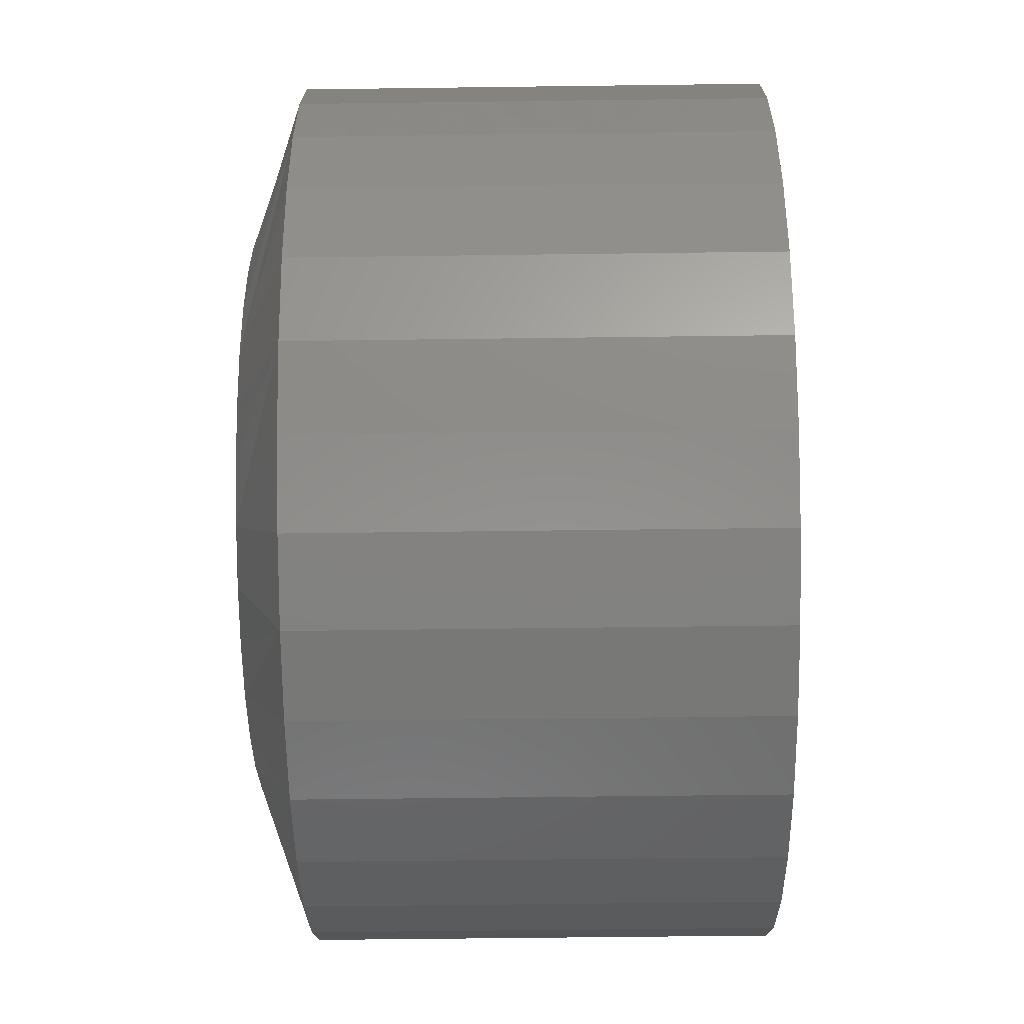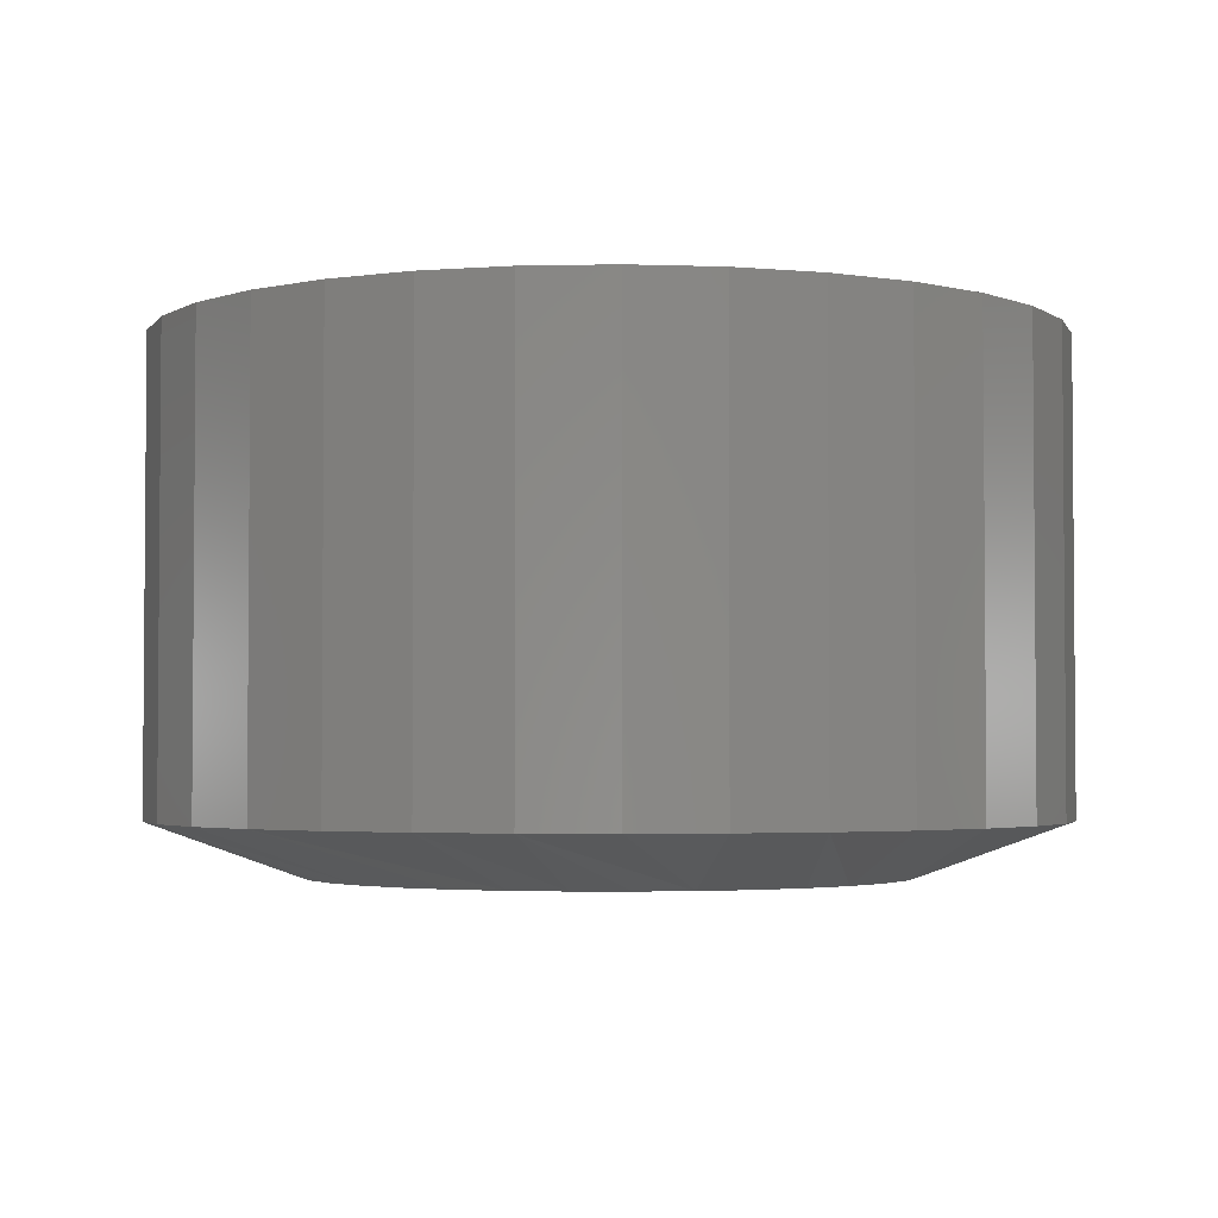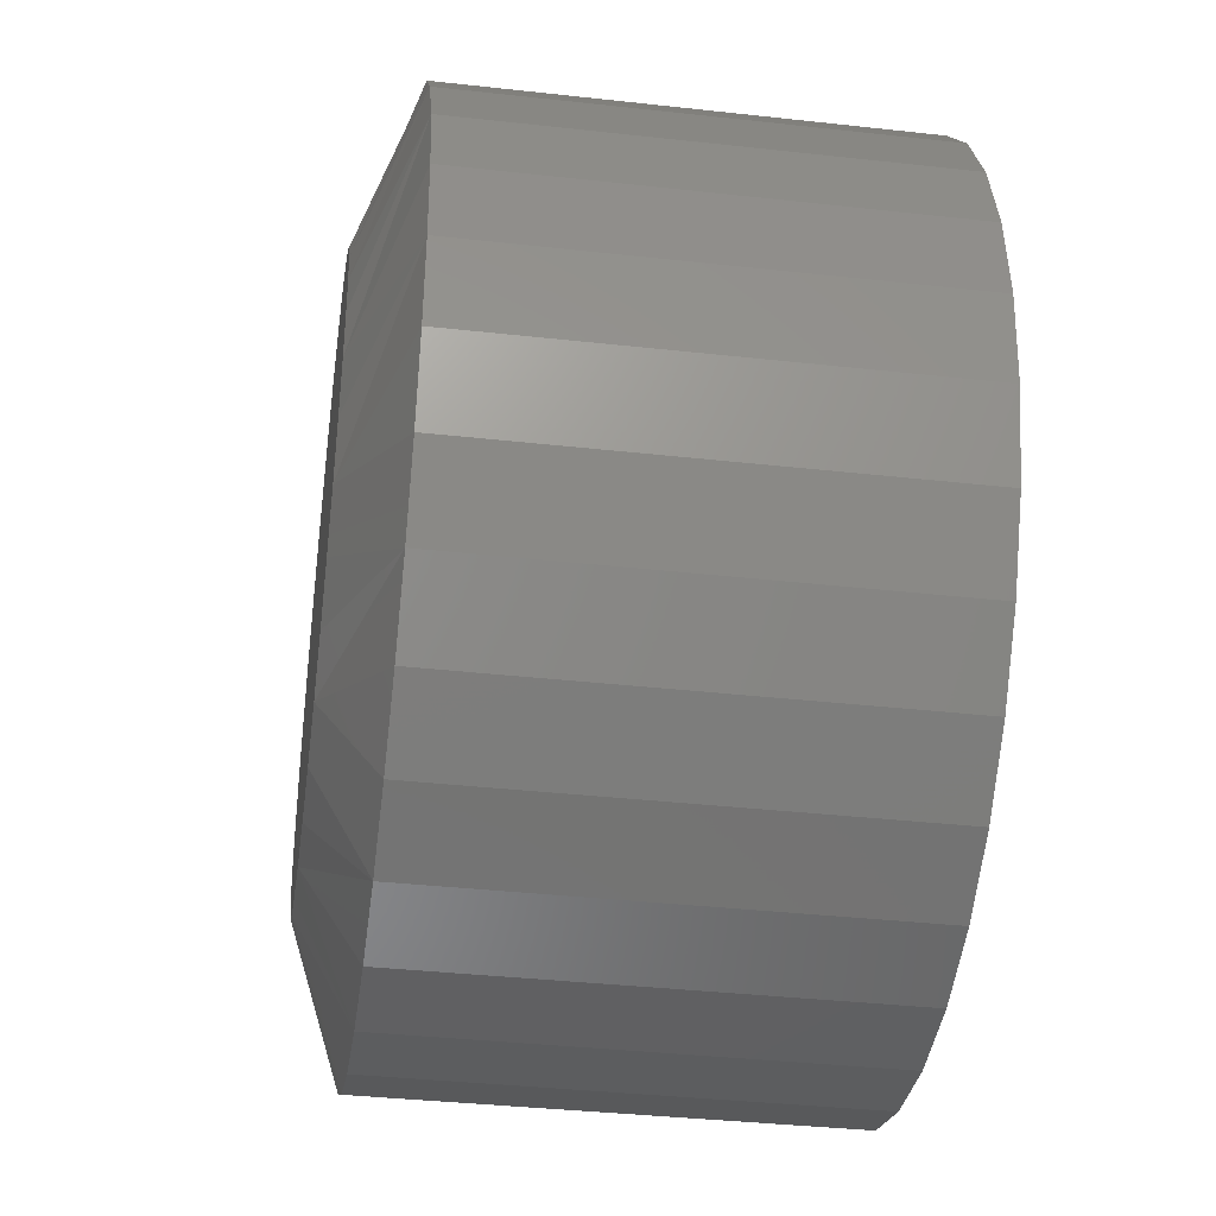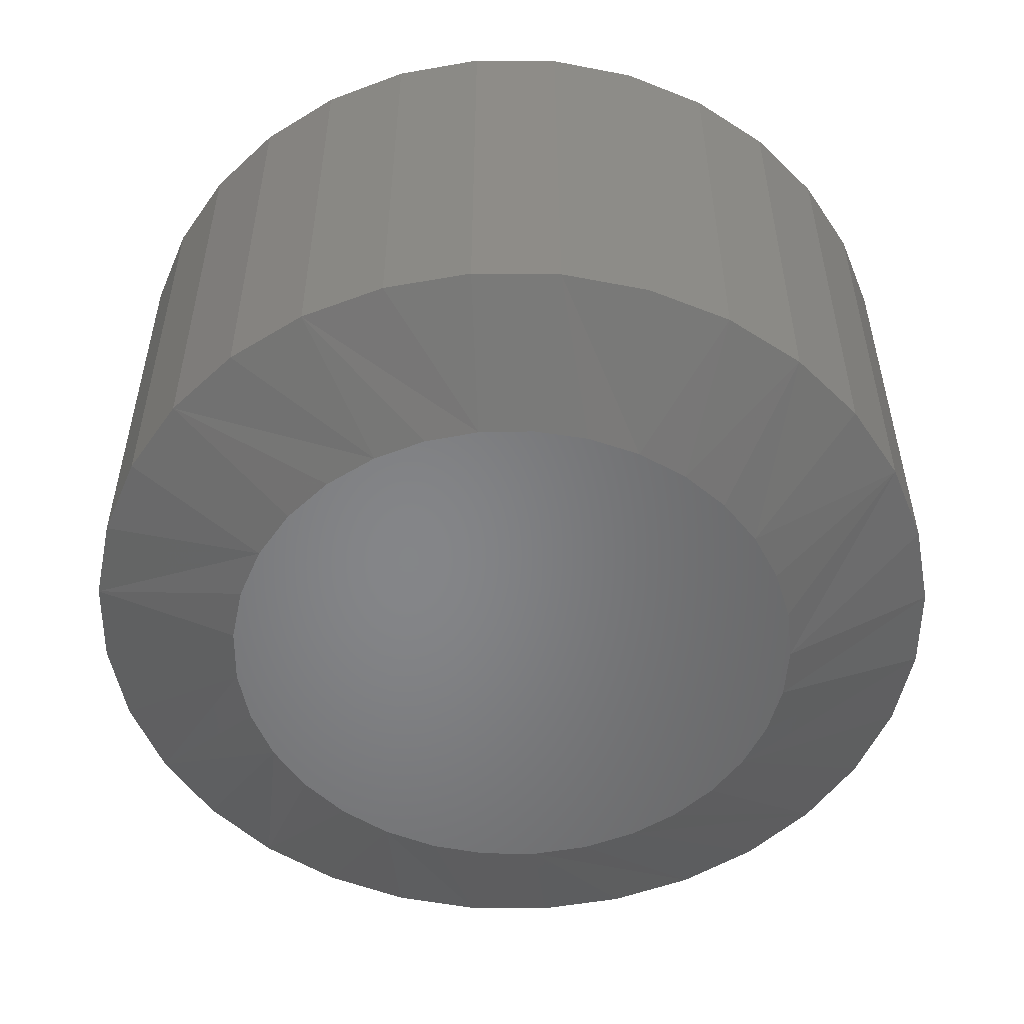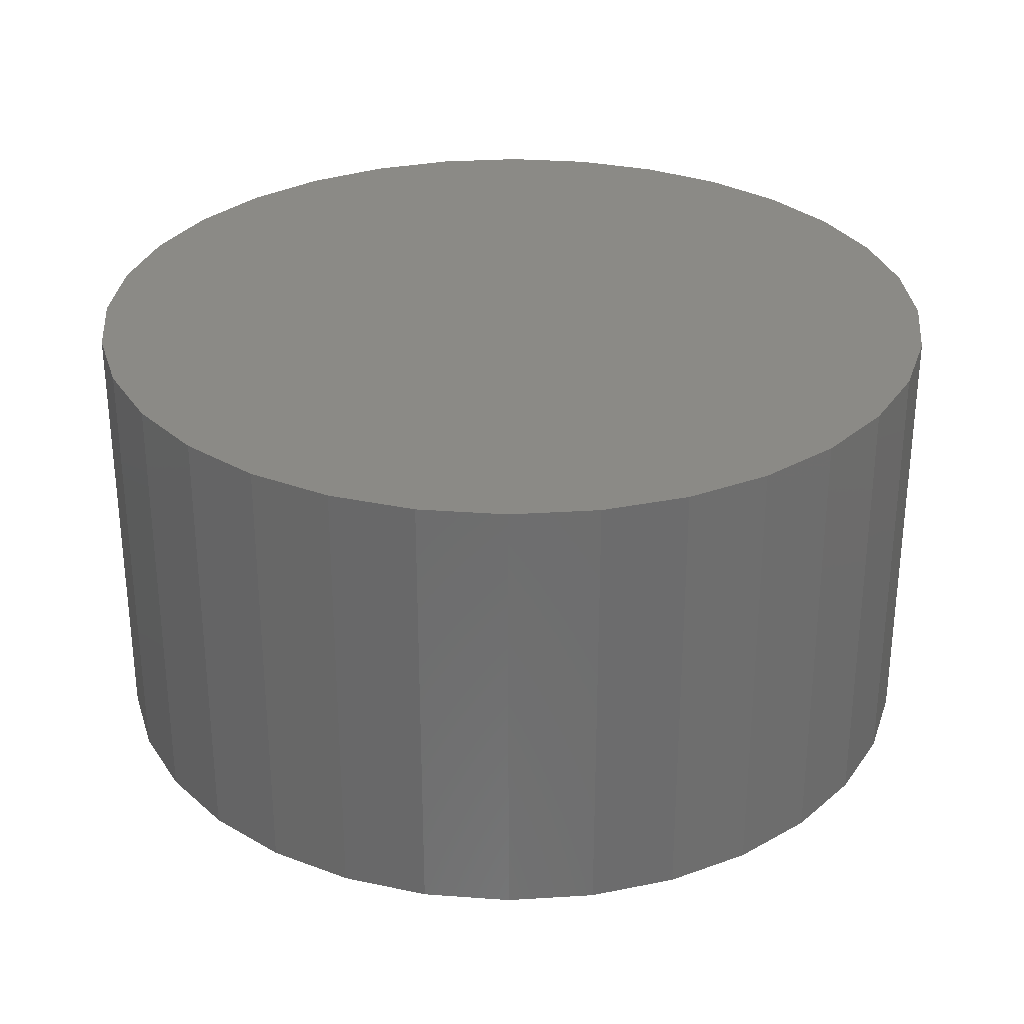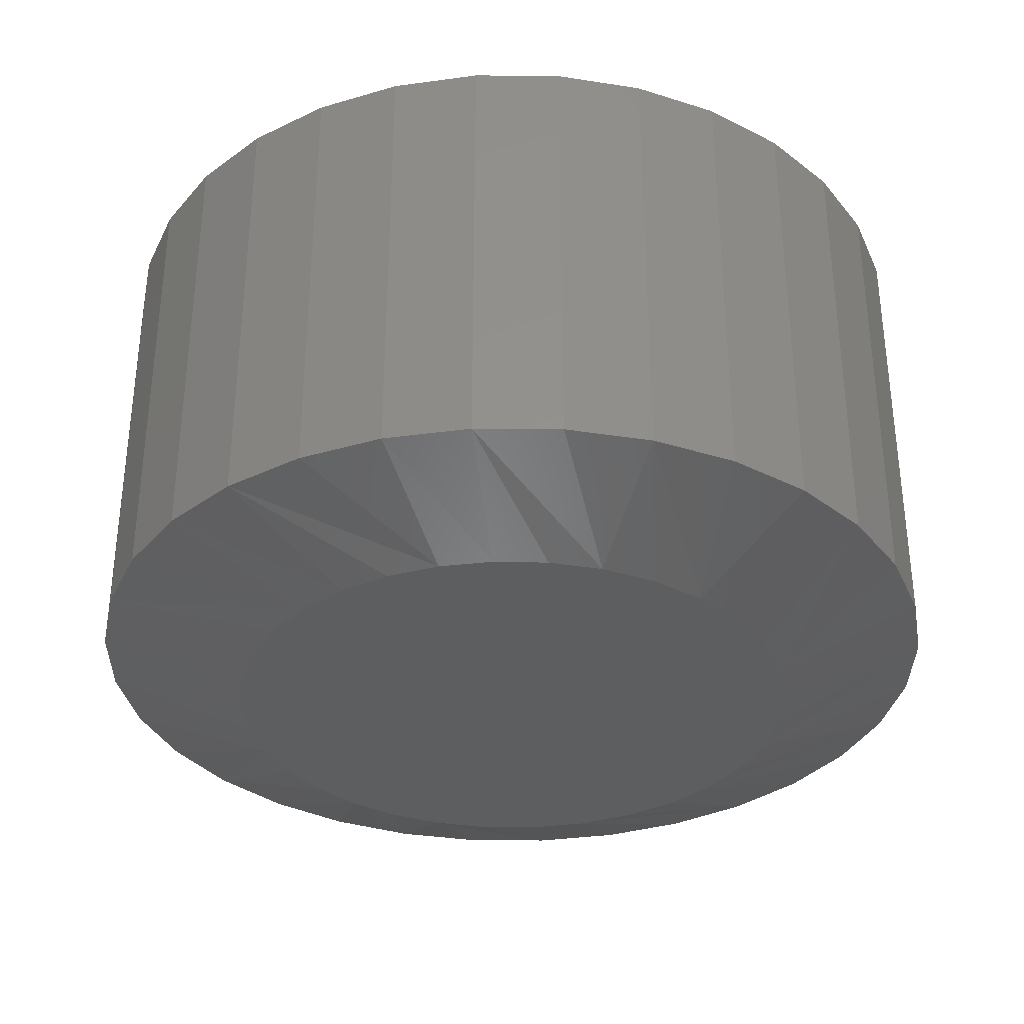
<metadata>
{"format":"stl","ext":"stl","renderer":"f3d","projection":"perspective","resolution":1024,"background":"white","views":[{"elev":-54.1,"azim":90.8,"up":"+Z"},{"elev":-2.9,"azim":43.6,"up":"+Y"},{"elev":-37.5,"azim":81.9,"up":"+Z"},{"elev":-52.8,"azim":-62.4,"up":"+Y"},{"elev":30.3,"azim":56.7,"up":"+Y"},{"elev":-33.9,"azim":72.4,"up":"+Y"}]}
</metadata>
<code>
# stl→obj: 97 verts, 190 faces
v 0.01451 -0.2969 0.1699
v -0.01698 -0.2969 0.1699
v -0.04793 -0.2969 0.1641
v 0.04546 -0.2969 0.1641
v -0.0773 -0.2969 0.1528
v 0.07483 -0.2969 0.1528
v 0.06407 -0.2969 -0.1577
v -0.03452 -0.2969 -0.1674
v 0.03206 -0.2969 -0.1674
v -0.001234 -0.2969 -0.1706
v 0.1016 -0.2969 0.1362
v -0.1041 -0.2969 0.1362
v 0.1249 -0.2969 0.115
v -0.1273 -0.2969 0.115
v 0.1438 -0.2969 0.08983
v -0.1463 -0.2969 0.08983
v 0.1579 -0.2969 0.06164
v -0.1604 -0.2969 0.06164
v 0.1665 -0.2969 0.03136
v -0.169 -0.2969 0.03135
v 0.1694 -0.2969 -3.974e-17
v -0.1719 -0.2969 -9.117e-07
v 0.1661 -0.2969 -0.03329
v -0.1686 -0.2969 -0.03329
v 0.1564 -0.2969 -0.0653
v -0.1589 -0.2969 -0.0653
v 0.1406 -0.2969 -0.0948
v -0.1431 -0.2969 -0.0948
v 0.1194 -0.2969 -0.1207
v -0.1219 -0.2969 -0.1207
v 0.09357 -0.2969 -0.1419
v -0.09604 -0.2969 -0.1419
v -0.06654 -0.2969 -0.1577
v 0.2553 4.2e-17 -3.142e-17
v 0.2553 -0.2656 -9.426e-17
v 0.2504 4.172e-17 -0.05006
v 0.2504 -0.2656 -0.05006
v 0.2358 4.091e-17 -0.09819
v 0.2358 -0.2656 -0.09819
v 0.2121 3.96e-17 -0.1425
v 0.2121 -0.2656 -0.1425
v 0.1802 3.783e-17 -0.1814
v 0.1802 -0.2656 -0.1814
v 0.1413 3.567e-17 -0.2133
v 0.1413 -0.2656 -0.2133
v 0.09695 3.321e-17 -0.237
v 0.09695 -0.2656 -0.237
v 0.04882 3.053e-17 -0.2516
v 0.04882 -0.2656 -0.2516
v -0.001234 2.776e-17 -0.2566
v -0.001234 -0.2656 -0.2566
v -0.05129 2.498e-17 -0.2516
v -0.05129 -0.2656 -0.2516
v -0.09942 2.231e-17 -0.237
v -0.09942 -0.2656 -0.237
v -0.1438 1.984e-17 -0.2133
v -0.1438 -0.2656 -0.2133
v -0.1827 1.768e-17 -0.1814
v -0.1827 -0.2656 -0.1814
v -0.2146 1.591e-17 -0.1425
v -0.2146 -0.2656 -0.1425
v -0.2383 1.46e-17 -0.09819
v -0.2383 -0.2656 -0.09819
v -0.2529 1.379e-17 -0.05006
v -0.2529 -0.2656 -0.05006
v -0.2578 1.351e-17 3.142e-17
v -0.2578 -0.2656 3.142e-17
v -0.2529 1.379e-17 0.05006
v -0.2529 -0.2656 0.05006
v -0.2383 1.46e-17 0.09819
v -0.2383 -0.2656 0.09819
v -0.2146 1.591e-17 0.1425
v -0.2146 -0.2656 0.1425
v -0.1827 1.768e-17 0.1814
v -0.1827 -0.2656 0.1814
v -0.1438 1.984e-17 0.2133
v -0.1438 -0.2656 0.2133
v -0.09942 2.231e-17 0.237
v -0.09942 -0.2656 0.237
v -0.05129 2.498e-17 0.2516
v -0.05129 -0.2656 0.2516
v -0.001234 2.776e-17 0.2566
v -0.001234 -0.2656 0.2566
v 0.04882 3.053e-17 0.2516
v 0.04882 -0.2656 0.2516
v 0.09695 3.321e-17 0.237
v 0.09695 -0.2656 0.237
v 0.1413 3.567e-17 0.2133
v 0.1413 -0.2656 0.2133
v 0.1802 3.783e-17 0.1814
v 0.1802 -0.2656 0.1814
v 0.2121 3.96e-17 0.1425
v 0.2121 -0.2656 0.1425
v 0.2358 4.091e-17 0.09819
v 0.2358 -0.2656 0.09819
v 0.2504 4.172e-17 0.05006
v 0.2504 -0.2656 0.05006
f 1 2 3
f 1 3 4
f 4 3 5
f 4 5 6
f 7 8 9
f 9 8 10
f 6 5 11
f 11 5 12
f 11 12 13
f 13 12 14
f 13 14 15
f 15 14 16
f 15 16 17
f 17 16 18
f 17 18 19
f 19 18 20
f 19 20 21
f 21 20 22
f 21 22 23
f 23 22 24
f 23 24 25
f 25 24 26
f 25 26 27
f 27 26 28
f 27 28 29
f 29 28 30
f 29 30 31
f 31 30 32
f 31 32 7
f 7 32 33
f 7 33 8
f 34 35 36
f 36 35 37
f 36 37 38
f 38 37 39
f 38 39 40
f 40 39 41
f 40 41 42
f 42 41 43
f 42 43 44
f 44 43 45
f 44 45 46
f 46 45 47
f 46 47 48
f 48 47 49
f 48 49 50
f 50 49 51
f 50 51 52
f 52 51 53
f 52 53 54
f 54 53 55
f 54 55 56
f 56 55 57
f 56 57 58
f 58 57 59
f 58 59 60
f 60 59 61
f 60 61 62
f 62 61 63
f 62 63 64
f 64 63 65
f 64 65 66
f 66 65 67
f 66 67 68
f 68 67 69
f 68 69 70
f 70 69 71
f 70 71 72
f 72 71 73
f 72 73 74
f 74 73 75
f 74 75 76
f 76 75 77
f 76 77 78
f 78 77 79
f 78 79 80
f 80 79 81
f 80 81 82
f 82 81 83
f 82 83 84
f 84 83 85
f 84 85 86
f 86 85 87
f 86 87 88
f 88 87 89
f 88 89 90
f 90 89 91
f 90 91 92
f 92 91 93
f 92 93 94
f 94 93 95
f 94 95 96
f 96 95 97
f 96 97 34
f 34 97 35
f 59 57 28
f 24 63 26
f 53 51 33
f 30 57 32
f 30 28 57
f 43 41 31
f 9 47 7
f 9 10 47
f 29 41 27
f 29 31 41
f 8 33 51
f 10 8 51
f 10 51 49
f 49 47 10
f 22 67 65
f 22 65 63
f 22 63 24
f 35 21 23
f 35 23 25
f 35 25 37
f 59 28 61
f 61 28 26
f 61 26 63
f 53 33 55
f 55 33 32
f 55 32 57
f 43 31 45
f 45 31 7
f 45 7 47
f 37 25 39
f 39 25 27
f 39 27 41
f 91 89 15
f 95 17 19
f 85 83 6
f 89 11 13
f 13 15 89
f 81 79 2
f 2 83 81
f 1 83 2
f 75 73 12
f 12 77 75
f 5 77 12
f 5 79 77
f 3 79 5
f 3 2 79
f 18 71 69
f 16 71 18
f 16 73 71
f 14 73 16
f 14 12 73
f 4 6 83
f 1 4 83
f 21 35 97
f 21 97 95
f 21 95 19
f 67 22 20
f 67 20 18
f 67 18 69
f 91 15 93
f 93 15 17
f 93 17 95
f 85 6 87
f 87 6 11
f 87 11 89
f 82 84 80
f 78 80 84
f 86 78 84
f 48 52 46
f 50 52 48
f 52 54 46
f 46 54 56
f 46 56 44
f 44 56 58
f 44 58 42
f 42 58 60
f 42 60 40
f 40 60 62
f 40 62 38
f 38 62 64
f 38 64 36
f 36 64 66
f 36 66 34
f 34 66 68
f 34 68 96
f 96 68 70
f 96 70 94
f 94 70 72
f 94 72 92
f 92 72 74
f 92 74 90
f 90 74 76
f 90 76 88
f 88 76 78
f 88 78 86

</code>
